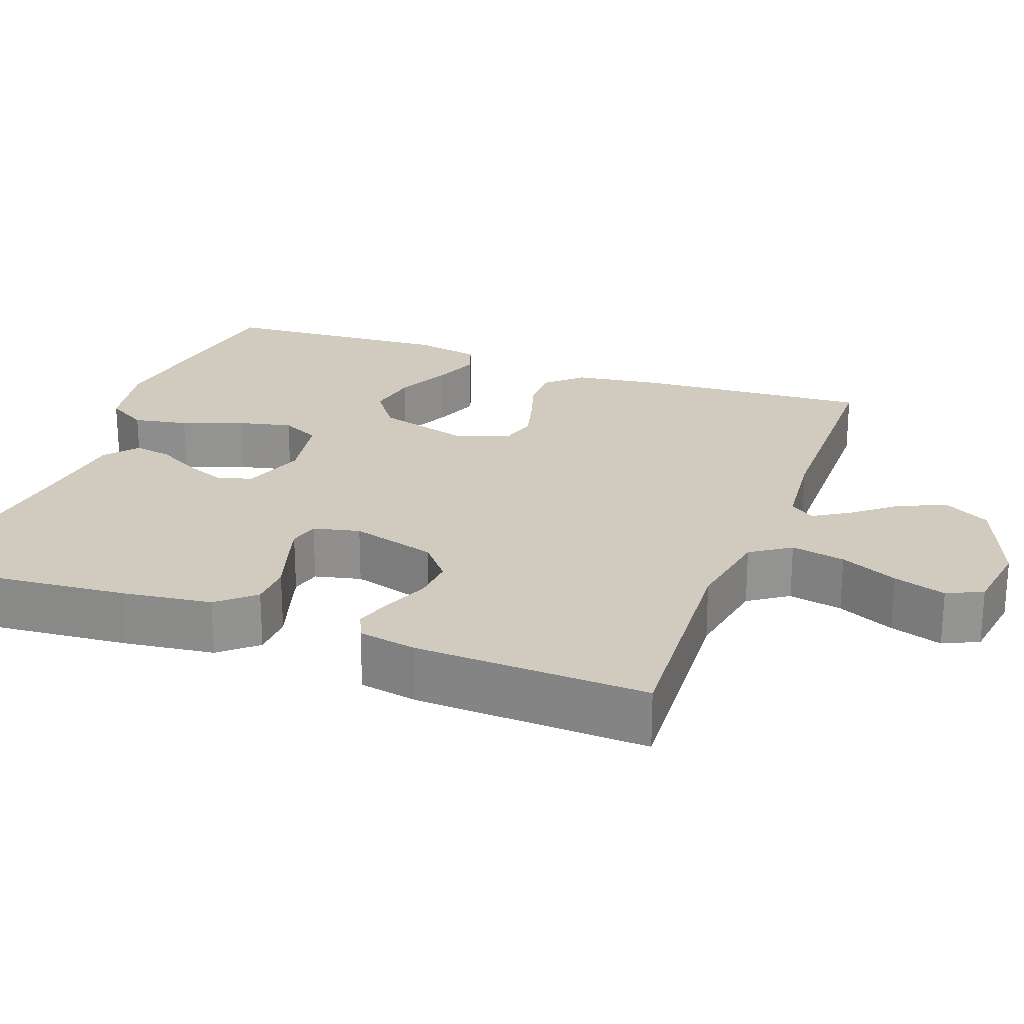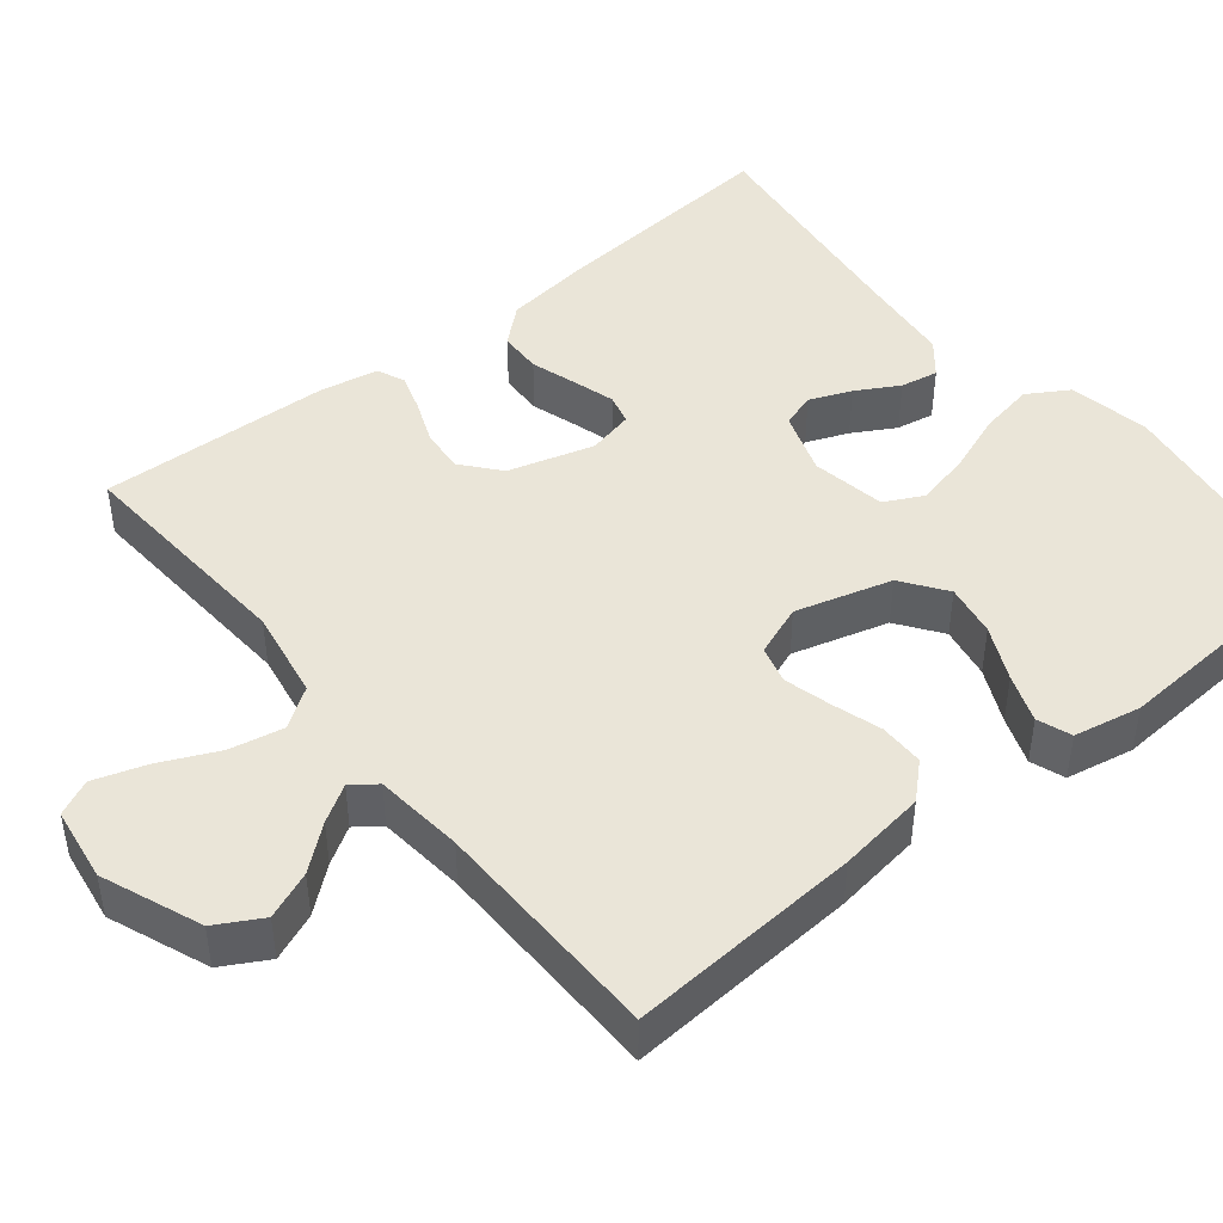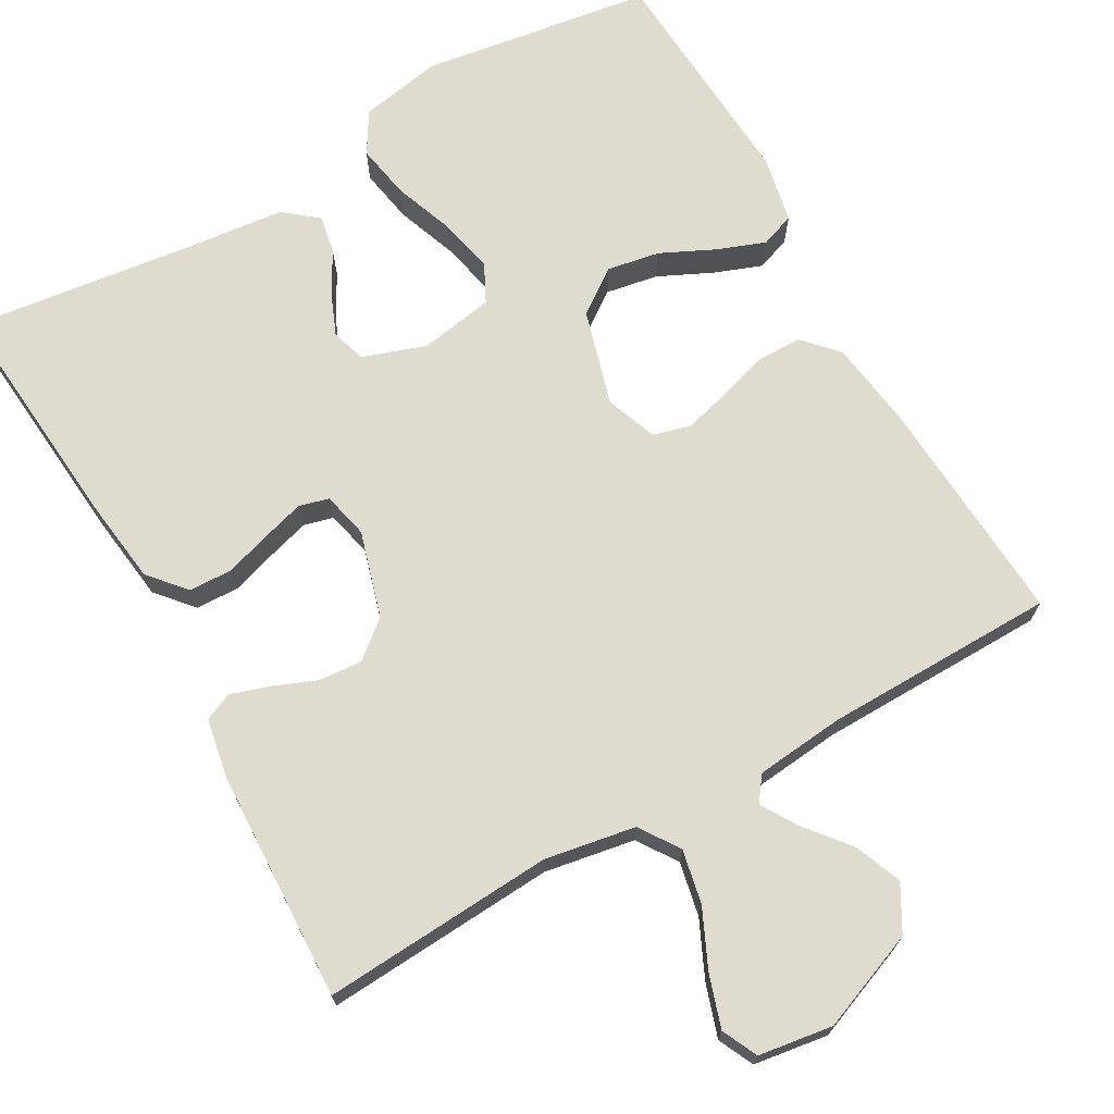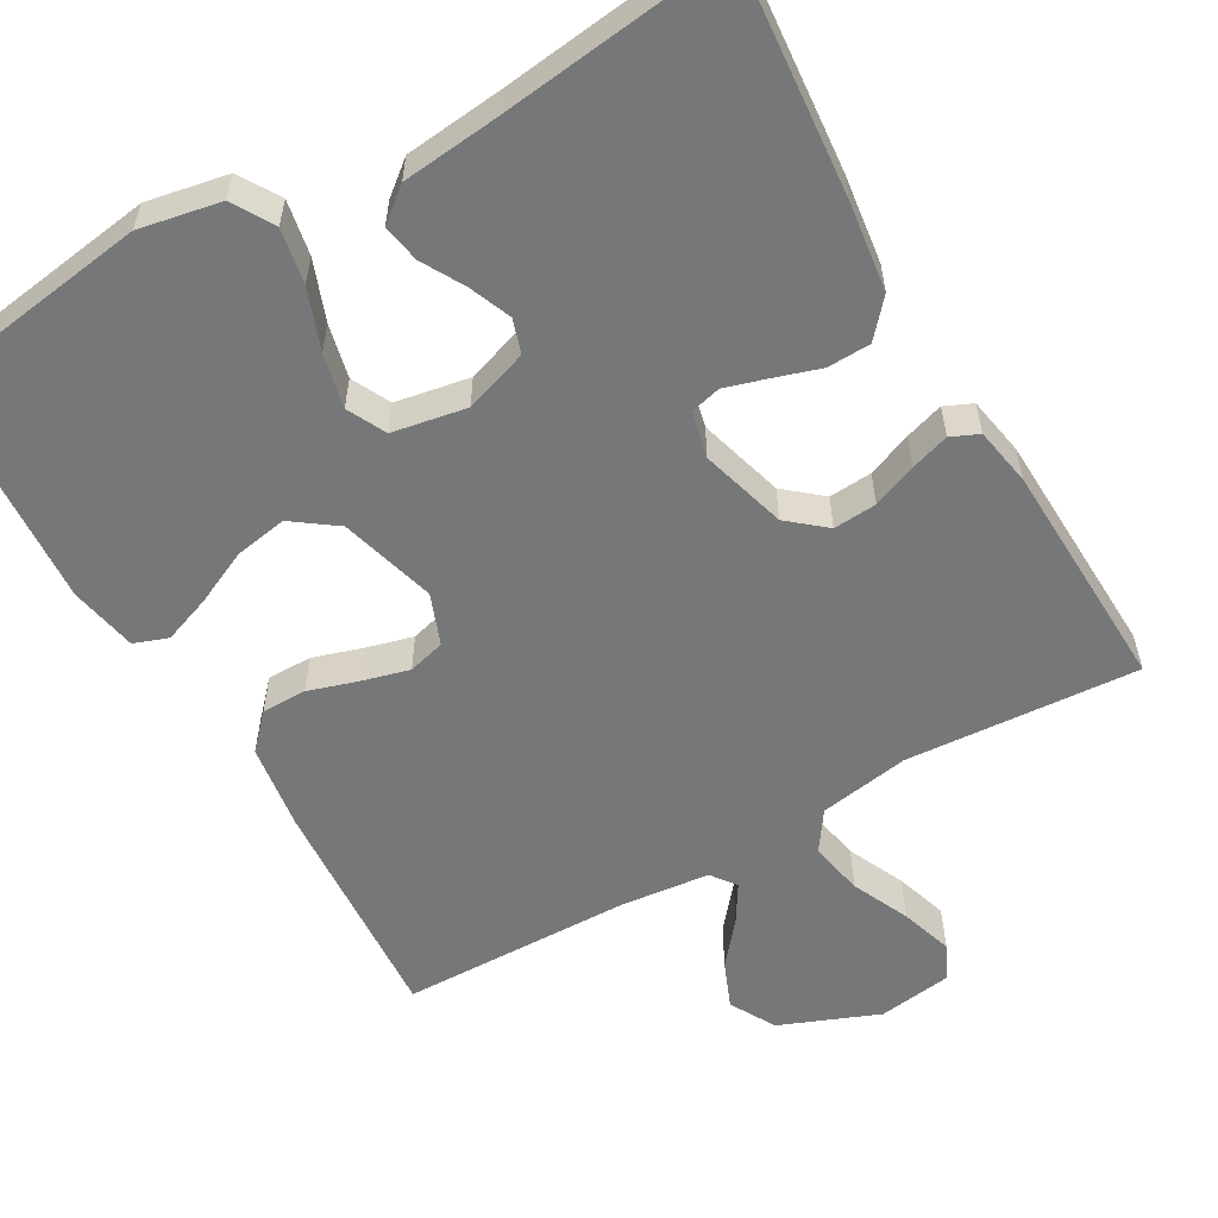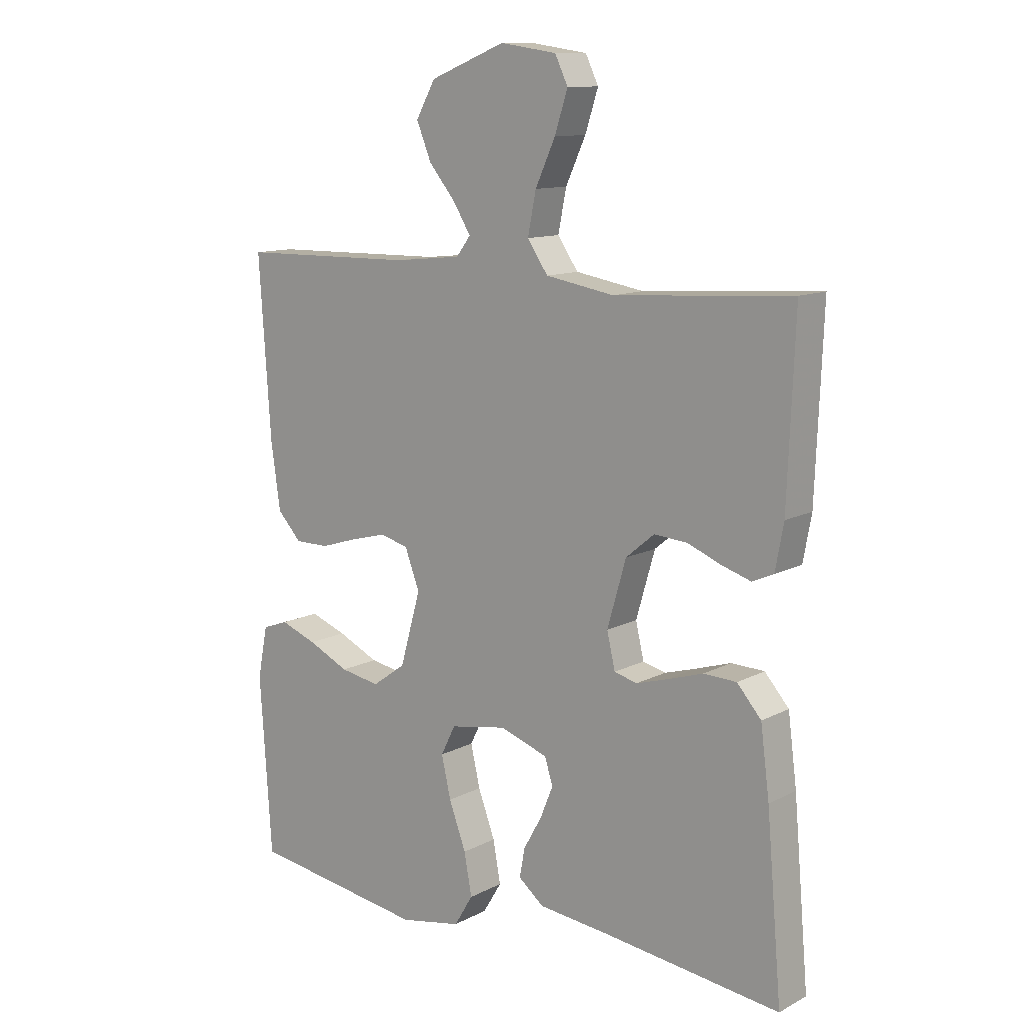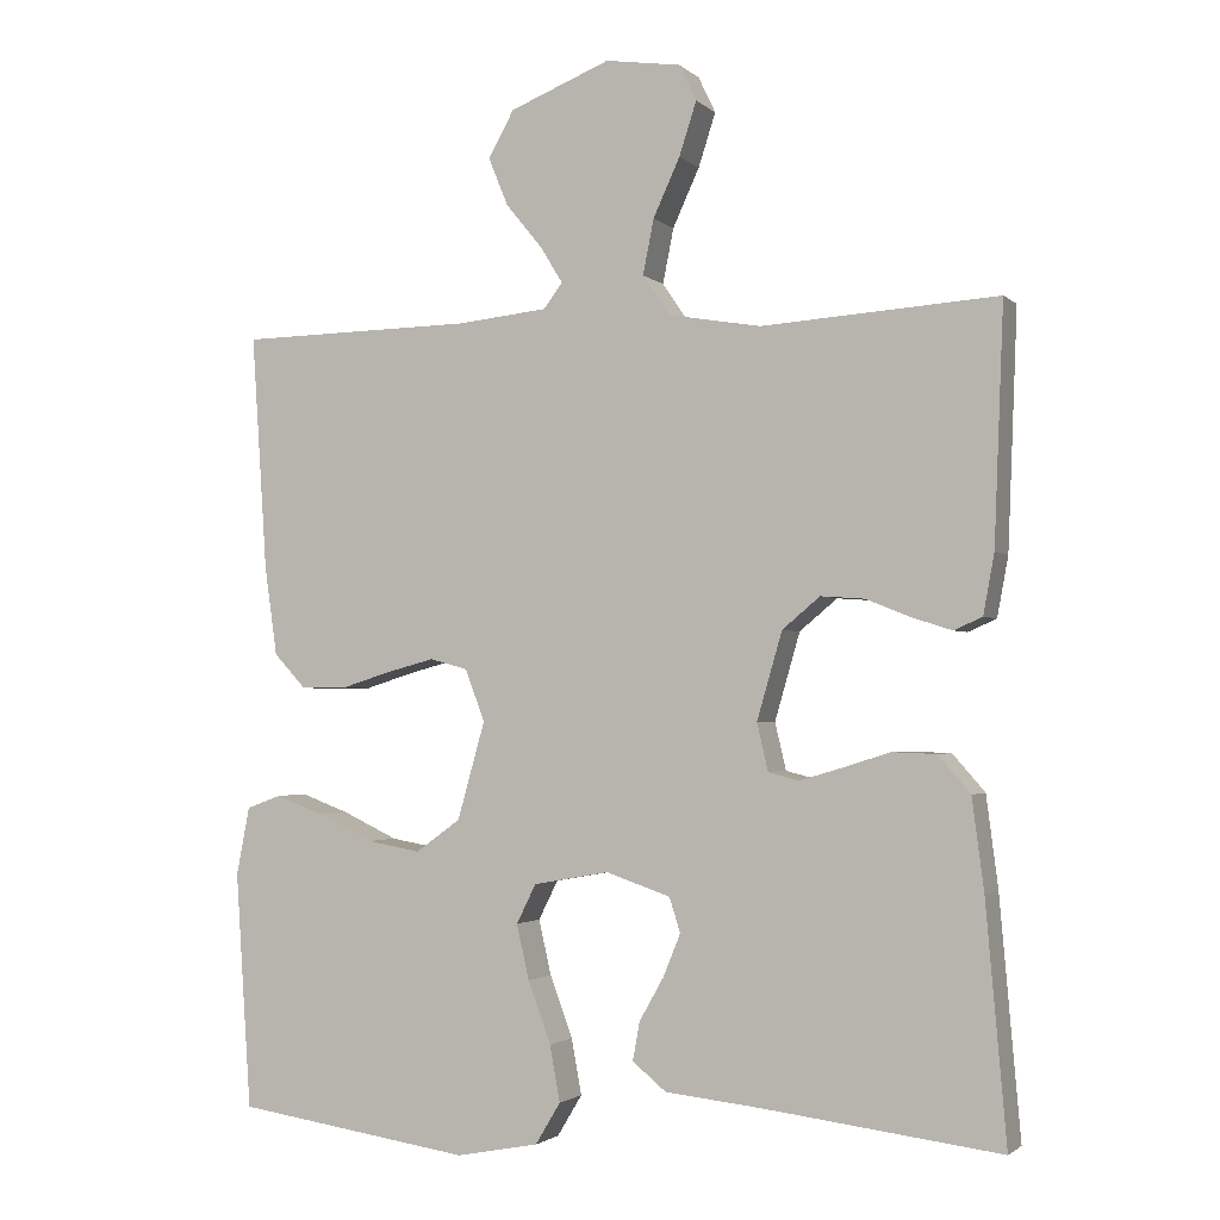
<metadata>
{"format":"obj","ext":"obj","renderer":"f3d","projection":"perspective","resolution":1024,"background":"white","views":[{"elev":23.4,"azim":-69.7,"up":"+Y"},{"elev":45.4,"azim":51.1,"up":"+Y"},{"elev":70.5,"azim":-29.4,"up":"+Y"},{"elev":-57.0,"azim":-150.3,"up":"+Y"},{"elev":11.8,"azim":-140.7,"up":"+Z"},{"elev":-2.1,"azim":-158.2,"up":"+Z"}]}
</metadata>
<code>
v 0.5 0.07 0.5
v 0.48 0.07 0.2
v 0.464 0.07 0.087
v 0.423 0.07 0.043
v 0.365 0.07 0.043
v 0.301 0.07 0.063
v 0.24 0.07 0.079
v 0.192 0.07 0.066
v 0.167 0.07 0
v 0.202 0.07 -0.124
v 0.259 0.07 -0.165
v 0.327 0.07 -0.153
v 0.397 0.07 -0.12
v 0.459 0.07 -0.097
v 0.503 0.07 -0.113
v 0.52 0.07 -0.2
v 0.5 0.07 -0.5
v 0.2 0.07 -0.544
v 0.095 0.07 -0.524
v 0.063 0.07 -0.471
v 0.076 0.07 -0.4
v 0.105 0.07 -0.322
v 0.121 0.07 -0.252
v 0.096 0.07 -0.202
v 0 0.07 -0.185
v -0.082 0.07 -0.213
v -0.096 0.07 -0.257
v -0.074 0.07 -0.311
v -0.043 0.07 -0.366
v -0.034 0.07 -0.415
v -0.077 0.07 -0.45
v -0.2 0.07 -0.463
v -0.5 0.07 -0.5
v -0.474 0.07 -0.2
v -0.459 0.07 -0.084
v -0.418 0.07 -0.037
v -0.362 0.07 -0.035
v -0.302 0.07 -0.054
v -0.248 0.07 -0.07
v -0.209 0.07 -0.06
v -0.195 0.07 0
v -0.227 0.07 0.111
v -0.275 0.07 0.151
v -0.331 0.07 0.147
v -0.388 0.07 0.124
v -0.438 0.07 0.108
v -0.474 0.07 0.124
v -0.488 0.07 0.2
v -0.5 0.07 0.5
v -0.2 0.07 0.48
v -0.083 0.07 0.5
v -0.048 0.07 0.551
v -0.062 0.07 0.621
v -0.096 0.07 0.695
v -0.118 0.07 0.763
v -0.096 0.07 0.809
v 0 0.07 0.823
v 0.128 0.07 0.772
v 0.161 0.07 0.713
v 0.136 0.07 0.652
v 0.09 0.07 0.596
v 0.061 0.07 0.549
v 0.085 0.07 0.517
v 0.2 0.07 0.505
v 0.5 0 0.5
v 0.48 0 0.2
v 0.464 0 0.087
v 0.423 0 0.043
v 0.365 0 0.043
v 0.301 0 0.063
v 0.24 0 0.079
v 0.192 0 0.066
v 0.167 0 0
v 0.202 0 -0.124
v 0.259 0 -0.165
v 0.327 0 -0.153
v 0.397 0 -0.12
v 0.459 0 -0.097
v 0.503 0 -0.113
v 0.52 0 -0.2
v 0.5 0 -0.5
v 0.2 0 -0.544
v 0.095 0 -0.524
v 0.063 0 -0.471
v 0.076 0 -0.4
v 0.105 0 -0.322
v 0.121 0 -0.252
v 0.096 0 -0.202
v 0 0 -0.185
v -0.082 0 -0.213
v -0.096 0 -0.257
v -0.074 0 -0.311
v -0.043 0 -0.366
v -0.034 0 -0.415
v -0.077 0 -0.45
v -0.2 0 -0.463
v -0.5 0 -0.5
v -0.474 0 -0.2
v -0.459 0 -0.084
v -0.418 0 -0.037
v -0.362 0 -0.035
v -0.302 0 -0.054
v -0.248 0 -0.07
v -0.209 0 -0.06
v -0.195 0 0
v -0.227 0 0.111
v -0.275 0 0.151
v -0.331 0 0.147
v -0.388 0 0.124
v -0.438 0 0.108
v -0.474 0 0.124
v -0.488 0 0.2
v -0.5 0 0.5
v -0.2 0 0.48
v -0.083 0 0.5
v -0.048 0 0.551
v -0.062 0 0.621
v -0.096 0 0.695
v -0.118 0 0.763
v -0.096 0 0.809
v 0 0 0.823
v 0.128 0 0.772
v 0.161 0 0.713
v 0.136 0 0.652
v 0.09 0 0.596
v 0.061 0 0.549
v 0.085 0 0.517
v 0.2 0 0.505
f 58 59 60 61
f 58 61 62
f 57 58 62
f 56 57 62
f 53 54 55 56
f 52 53 56 62
f 51 52 62 63
f 47 48 49 50
f 44 45 46 47
f 44 47 50 51
f 35 36 37 38
f 35 38 39
f 32 33 34 35
f 32 35 39
f 31 32 39 40
f 28 29 30 31
f 27 28 31 40
f 19 20 21 22
f 19 22 23
f 18 19 23
f 17 18 23
f 16 17 23 24
f 12 13 14 15
f 12 15 16
f 11 12 16 24
f 3 4 5 6
f 3 6 7
f 64 1 2 3
f 64 3 7
f 63 64 7 8
f 43 44 51 63
f 42 43 63 8
f 41 42 8 9
f 26 27 40 41
f 25 26 41 9
f 10 11 24 25
f 9 10 25
f 125 124 123 122
f 126 125 122
f 126 122 121
f 126 121 120
f 120 119 118 117
f 126 120 117 116
f 127 126 116 115
f 114 113 112 111
f 111 110 109 108
f 115 114 111 108
f 102 101 100 99
f 103 102 99
f 99 98 97 96
f 103 99 96
f 104 103 96 95
f 95 94 93 92
f 104 95 92 91
f 86 85 84 83
f 87 86 83
f 87 83 82
f 87 82 81
f 88 87 81 80
f 79 78 77 76
f 80 79 76
f 88 80 76 75
f 70 69 68 67
f 71 70 67
f 67 66 65 128
f 71 67 128
f 72 71 128 127
f 127 115 108 107
f 72 127 107 106
f 73 72 106 105
f 105 104 91 90
f 73 105 90 89
f 89 88 75 74
f 89 74 73
f 1 65 66 2
f 2 66 67 3
f 3 67 68 4
f 4 68 69 5
f 5 69 70 6
f 6 70 71 7
f 7 71 72 8
f 8 72 73 9
f 9 73 74 10
f 10 74 75 11
f 11 75 76 12
f 12 76 77 13
f 13 77 78 14
f 14 78 79 15
f 15 79 80 16
f 16 80 81 17
f 17 81 82 18
f 18 82 83 19
f 19 83 84 20
f 20 84 85 21
f 21 85 86 22
f 22 86 87 23
f 23 87 88 24
f 24 88 89 25
f 25 89 90 26
f 26 90 91 27
f 27 91 92 28
f 28 92 93 29
f 29 93 94 30
f 30 94 95 31
f 31 95 96 32
f 32 96 97 33
f 33 97 98 34
f 34 98 99 35
f 35 99 100 36
f 36 100 101 37
f 37 101 102 38
f 38 102 103 39
f 39 103 104 40
f 40 104 105 41
f 41 105 106 42
f 42 106 107 43
f 43 107 108 44
f 44 108 109 45
f 45 109 110 46
f 46 110 111 47
f 47 111 112 48
f 48 112 113 49
f 49 113 114 50
f 50 114 115 51
f 51 115 116 52
f 52 116 117 53
f 53 117 118 54
f 54 118 119 55
f 55 119 120 56
f 56 120 121 57
f 57 121 122 58
f 58 122 123 59
f 59 123 124 60
f 60 124 125 61
f 61 125 126 62
f 62 126 127 63
f 63 127 128 64
f 64 128 65 1

</code>
